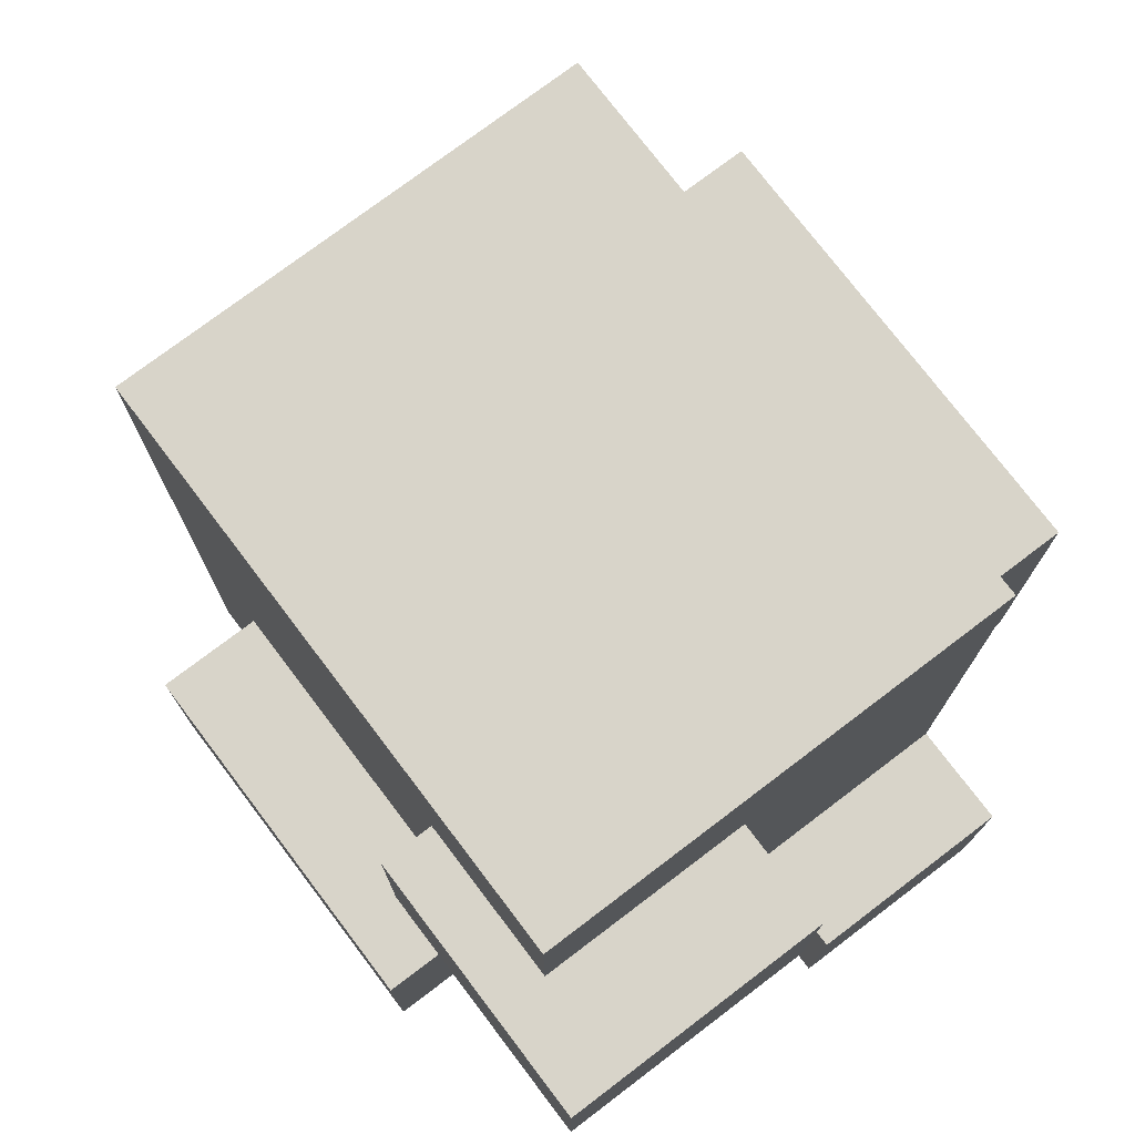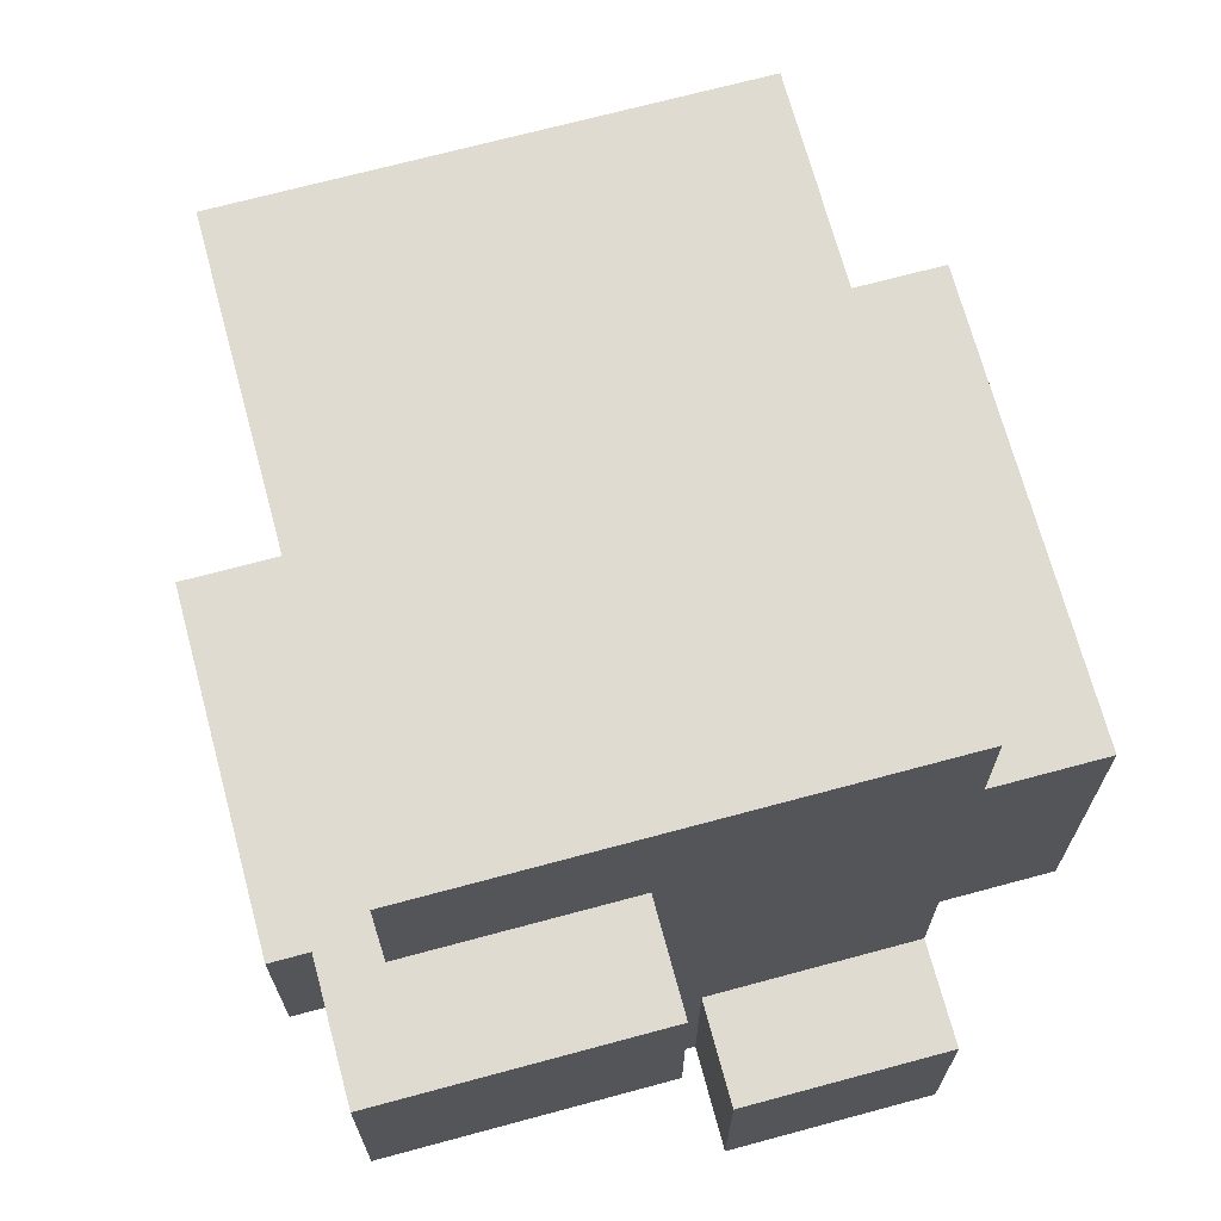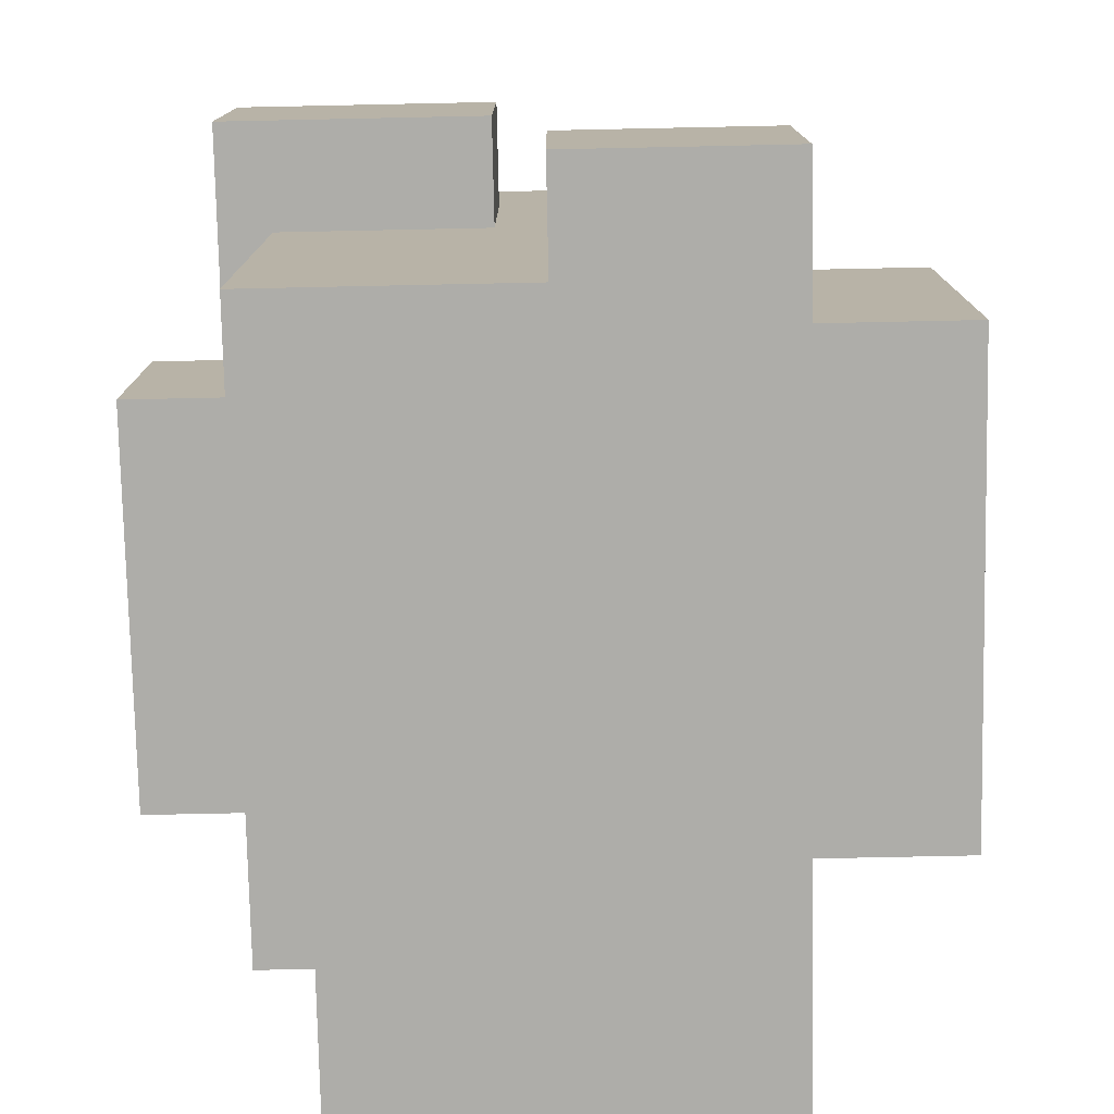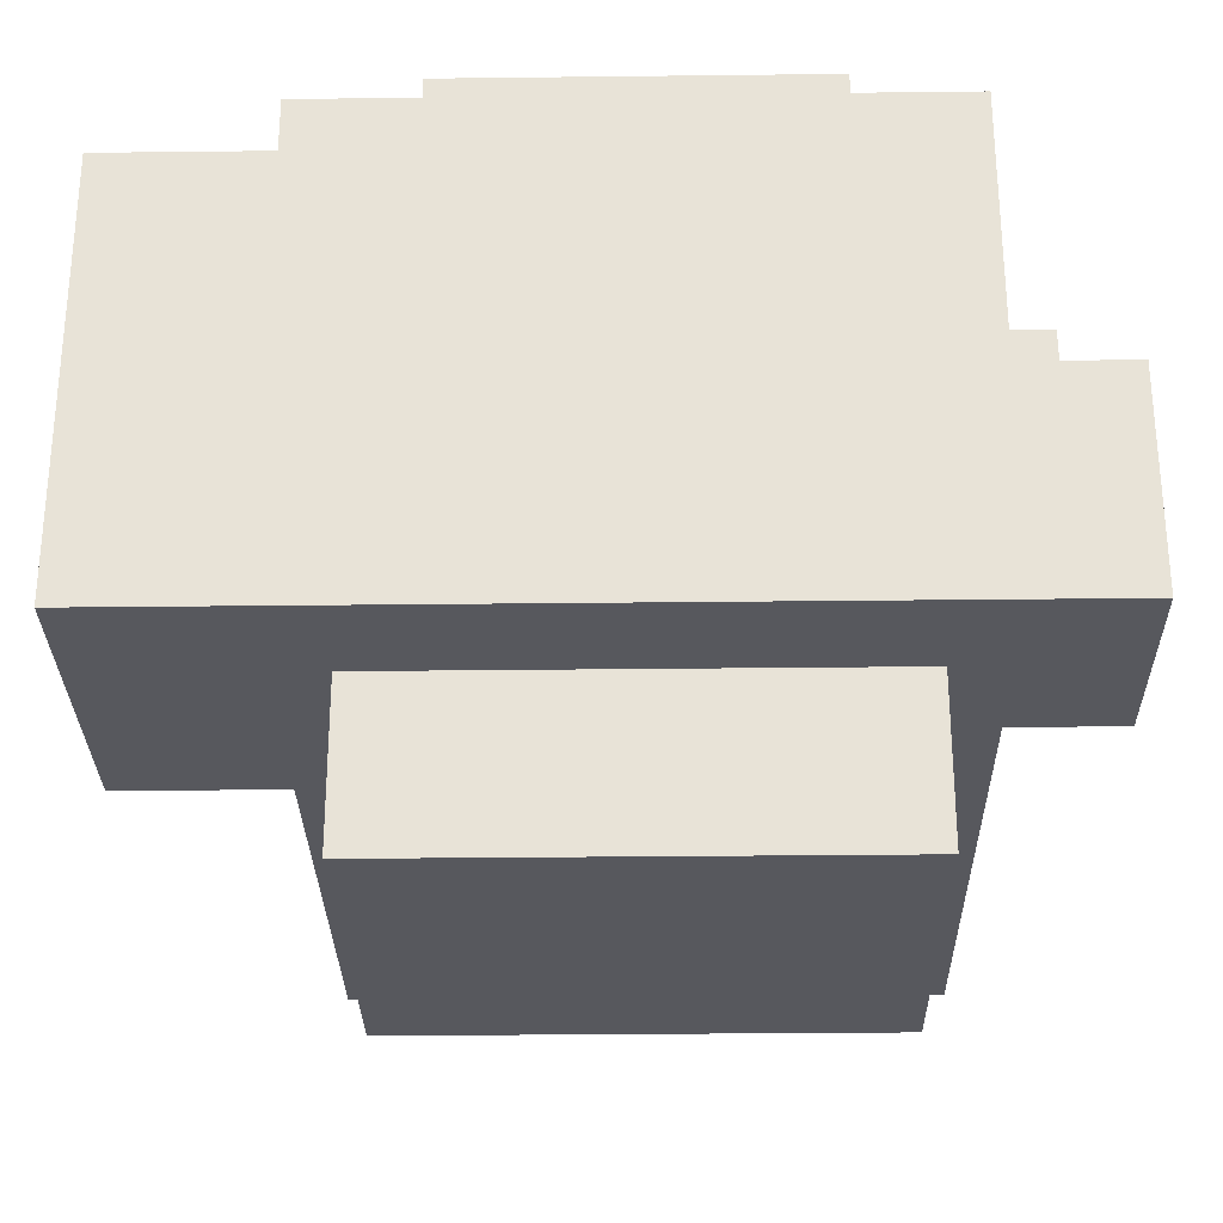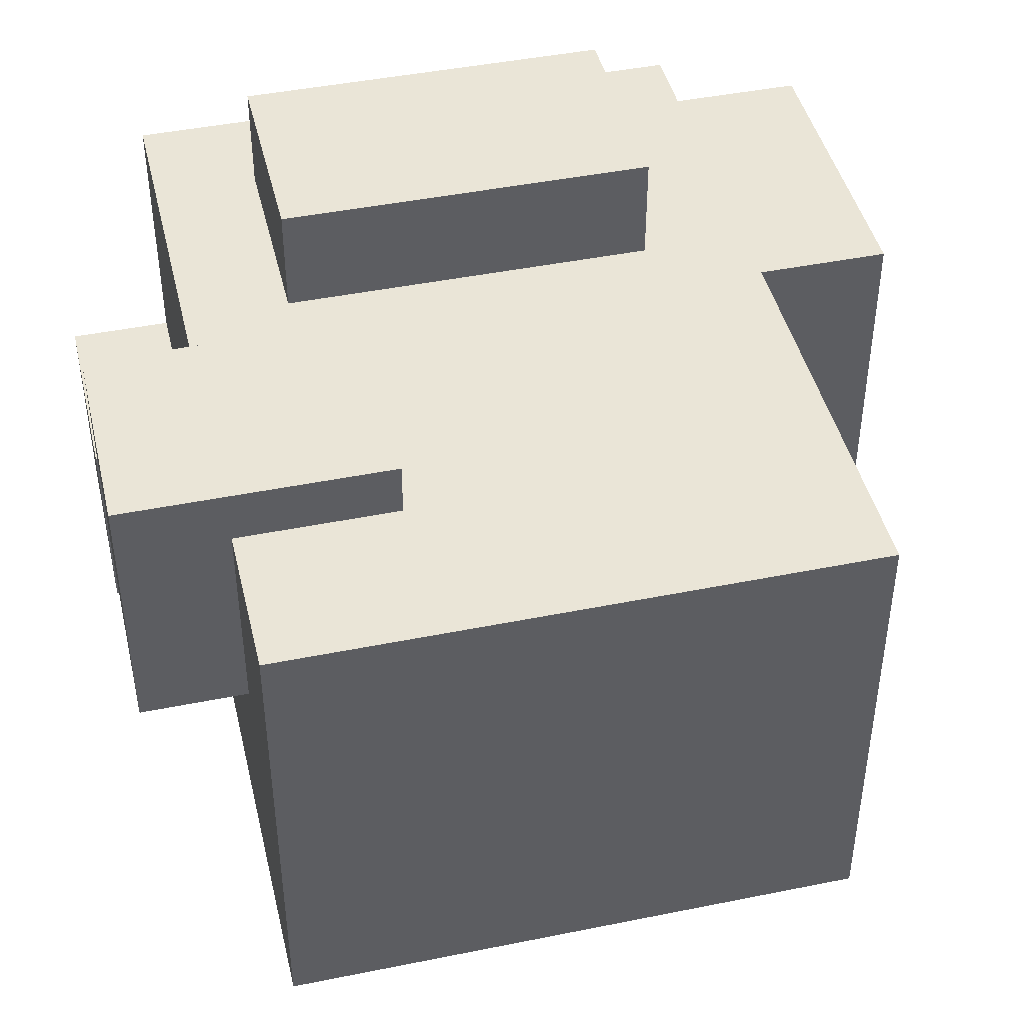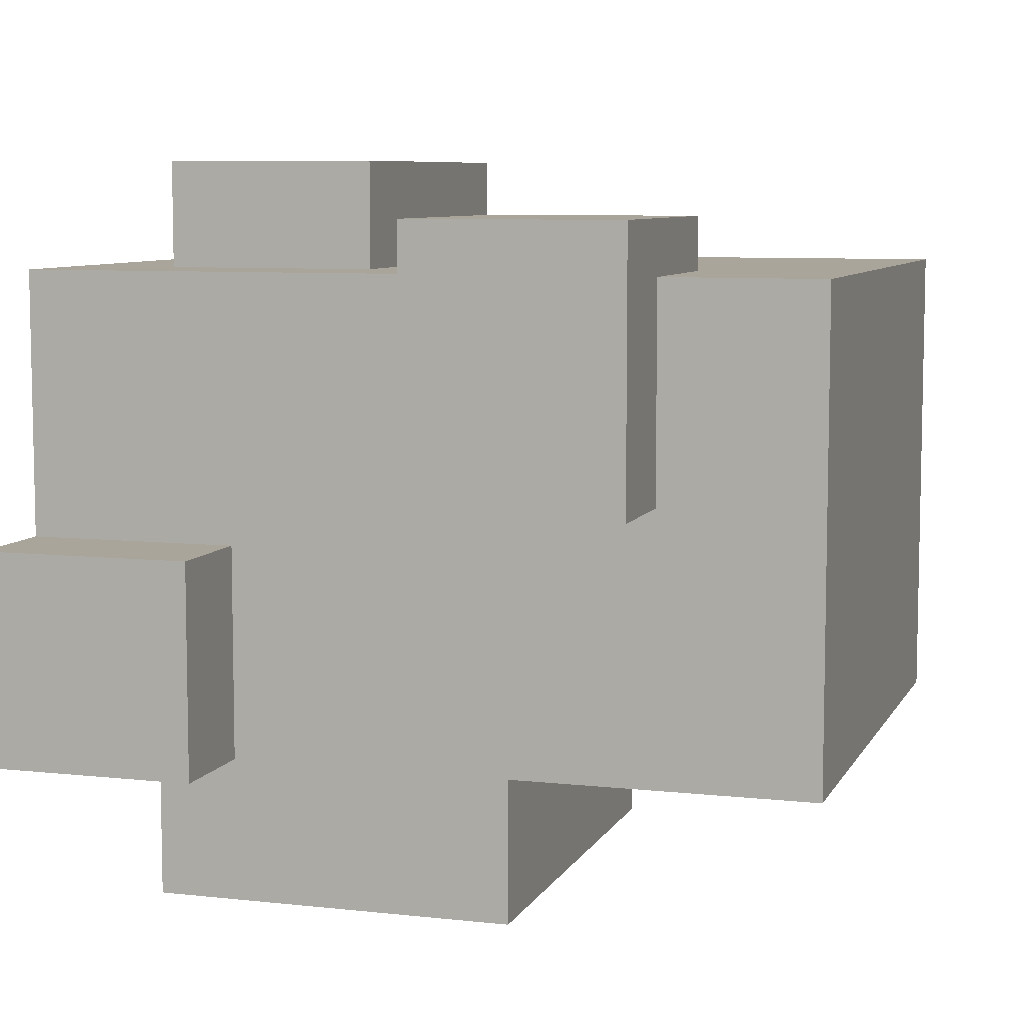
<metadata>
{"format":"obj","ext":"obj","renderer":"f3d","projection":"perspective","resolution":1024,"background":"white","views":[{"elev":75.6,"azim":52.8,"up":"+Y"},{"elev":69.8,"azim":74.9,"up":"+Y"},{"elev":-77.1,"azim":91.2,"up":"+Y"},{"elev":-28.9,"azim":1.0,"up":"+Z"},{"elev":44.4,"azim":166.7,"up":"+Z"},{"elev":7.6,"azim":107.5,"up":"+Z"}]}
</metadata>
<code>
v -7.5 0 5.5
v -7.5 0 -2.5
v -7.5 6 5.5
v -7.5 6 -2.5
v -4.5 0 6.5
v -4.5 0 5.5
v -4.5 6 5.5
v -4.5 6 -2.5
v -4.5 15 6.5
v -4.5 15 -2.5
v -3.5 2 -2.5
v -3.5 2 -5.5
v -3.5 9 -2.5
v -3.5 9 -5.5
v -2.5 2 8.5
v -2.5 2 6.5
v -2.5 6 8.5
v -2.5 6 6.5
v 3.5 8 7.5
v 3.5 8 6.5
v 3.5 12 7.5
v 3.5 12 6.5
v 4.5 2 8.5
v 4.5 2 6.5
v 4.5 6 8.5
v 4.5 6 6.5
v 5.5 2 -2.5
v 5.5 2 -5.5
v 5.5 9 -2.5
v 5.5 9 -5.5
v 6.5 0 6.5
v 6.5 0 1.5
v 6.5 4 1.5
v 6.5 4 -2.5
v 6.5 8 6.5
v 6.5 8 2.5
v 6.5 12 6.5
v 6.5 12 2.5
v 6.5 15 6.5
v 6.5 15 -2.5
v 8.5 0 1.5
v 8.5 0 -2.5
v 8.5 4 1.5
v 8.5 4 -2.5
v 8.5 8 7.5
v 8.5 8 2.5
v 8.5 12 7.5
v 8.5 12 2.5
v -2.5 2 8.5
v -2.5 6 8.5
v 4.5 2 8.5
v 4.5 6 8.5
v 3.5 8 7.5
v 3.5 12 7.5
v 8.5 8 7.5
v 8.5 12 7.5
v -4.5 0 6.5
v -4.5 15 6.5
v -2.5 2 6.5
v -2.5 6 6.5
v 3.5 8 6.5
v 3.5 12 6.5
v 4.5 2 6.5
v 4.5 6 6.5
v 6.5 0 6.5
v 6.5 8 6.5
v 6.5 12 6.5
v 6.5 15 6.5
v -7.5 0 5.5
v -7.5 6 5.5
v -4.5 0 5.5
v -4.5 6 5.5
v 6.5 0 1.5
v 6.5 4 1.5
v 8.5 0 1.5
v 8.5 4 1.5
v 6.5 8 2.5
v 6.5 12 2.5
v 8.5 8 2.5
v 8.5 12 2.5
v -7.5 0 -2.5
v -7.5 6 -2.5
v -4.5 6 -2.5
v -4.5 15 -2.5
v -3.5 2 -2.5
v -3.5 9 -2.5
v 5.5 2 -2.5
v 5.5 9 -2.5
v 6.5 4 -2.5
v 6.5 15 -2.5
v 8.5 0 -2.5
v 8.5 4 -2.5
v -3.5 2 -5.5
v -3.5 9 -5.5
v 5.5 2 -5.5
v 5.5 9 -5.5
v -4.5 0 6.5
v 6.5 0 6.5
v -7.5 0 5.5
v -4.5 0 5.5
v 6.5 0 1.5
v 8.5 0 1.5
v -7.5 0 -2.5
v 8.5 0 -2.5
v -2.5 2 8.5
v 4.5 2 8.5
v -2.5 2 6.5
v 4.5 2 6.5
v -3.5 2 -2.5
v 5.5 2 -2.5
v -3.5 2 -5.5
v 5.5 2 -5.5
v 3.5 8 7.5
v 8.5 8 7.5
v 3.5 8 6.5
v 6.5 8 6.5
v 6.5 8 2.5
v 8.5 8 2.5
v 6.5 4 1.5
v 8.5 4 1.5
v 6.5 4 -2.5
v 8.5 4 -2.5
v -2.5 6 8.5
v 4.5 6 8.5
v -2.5 6 6.5
v 4.5 6 6.5
v -7.5 6 5.5
v -4.5 6 5.5
v -7.5 6 -2.5
v -4.5 6 -2.5
v -3.5 9 -2.5
v 5.5 9 -2.5
v -3.5 9 -5.5
v 5.5 9 -5.5
v 3.5 12 7.5
v 8.5 12 7.5
v 3.5 12 6.5
v 6.5 12 6.5
v 6.5 12 2.5
v 8.5 12 2.5
v -4.5 15 6.5
v 6.5 15 6.5
v -4.5 15 -2.5
v 6.5 15 -2.5
f 3 2 1
f 4 2 3
f 7 6 5
f 9 7 5
f 9 8 7
f 10 8 9
f 13 12 11
f 14 12 13
f 17 16 15
f 18 16 17
f 21 20 19
f 22 20 21
f 23 24 25
f 25 24 26
f 27 28 29
f 29 28 30
f 31 32 33
f 31 33 35
f 33 34 35
f 35 34 36
f 36 34 38
f 37 38 39
f 38 34 40
f 39 38 40
f 41 42 43
f 43 42 44
f 45 46 47
f 47 46 48
f 51 50 49
f 52 50 51
f 55 54 53
f 56 54 55
f 59 58 57
f 60 58 59
f 61 58 60
f 62 58 61
f 63 59 57
f 64 61 60
f 65 63 57
f 65 64 63
f 66 61 64
f 66 64 65
f 67 58 62
f 68 58 67
f 71 70 69
f 72 70 71
f 75 74 73
f 76 74 75
f 77 78 79
f 79 78 80
f 81 82 83
f 81 83 85
f 83 84 85
f 85 84 86
f 81 85 87
f 86 84 88
f 87 88 89
f 88 84 90
f 89 88 90
f 81 87 91
f 87 89 91
f 91 89 92
f 93 94 95
f 95 94 96
f 100 98 97
f 101 98 100
f 101 100 99
f 103 101 99
f 103 102 101
f 104 102 103
f 107 106 105
f 108 106 107
f 111 110 109
f 112 110 111
f 115 114 113
f 116 114 115
f 117 114 116
f 118 114 117
f 119 120 121
f 121 120 122
f 123 124 125
f 125 124 126
f 127 128 129
f 129 128 130
f 131 132 133
f 133 132 134
f 135 136 137
f 137 136 138
f 138 136 139
f 139 136 140
f 141 142 143
f 143 142 144

</code>
